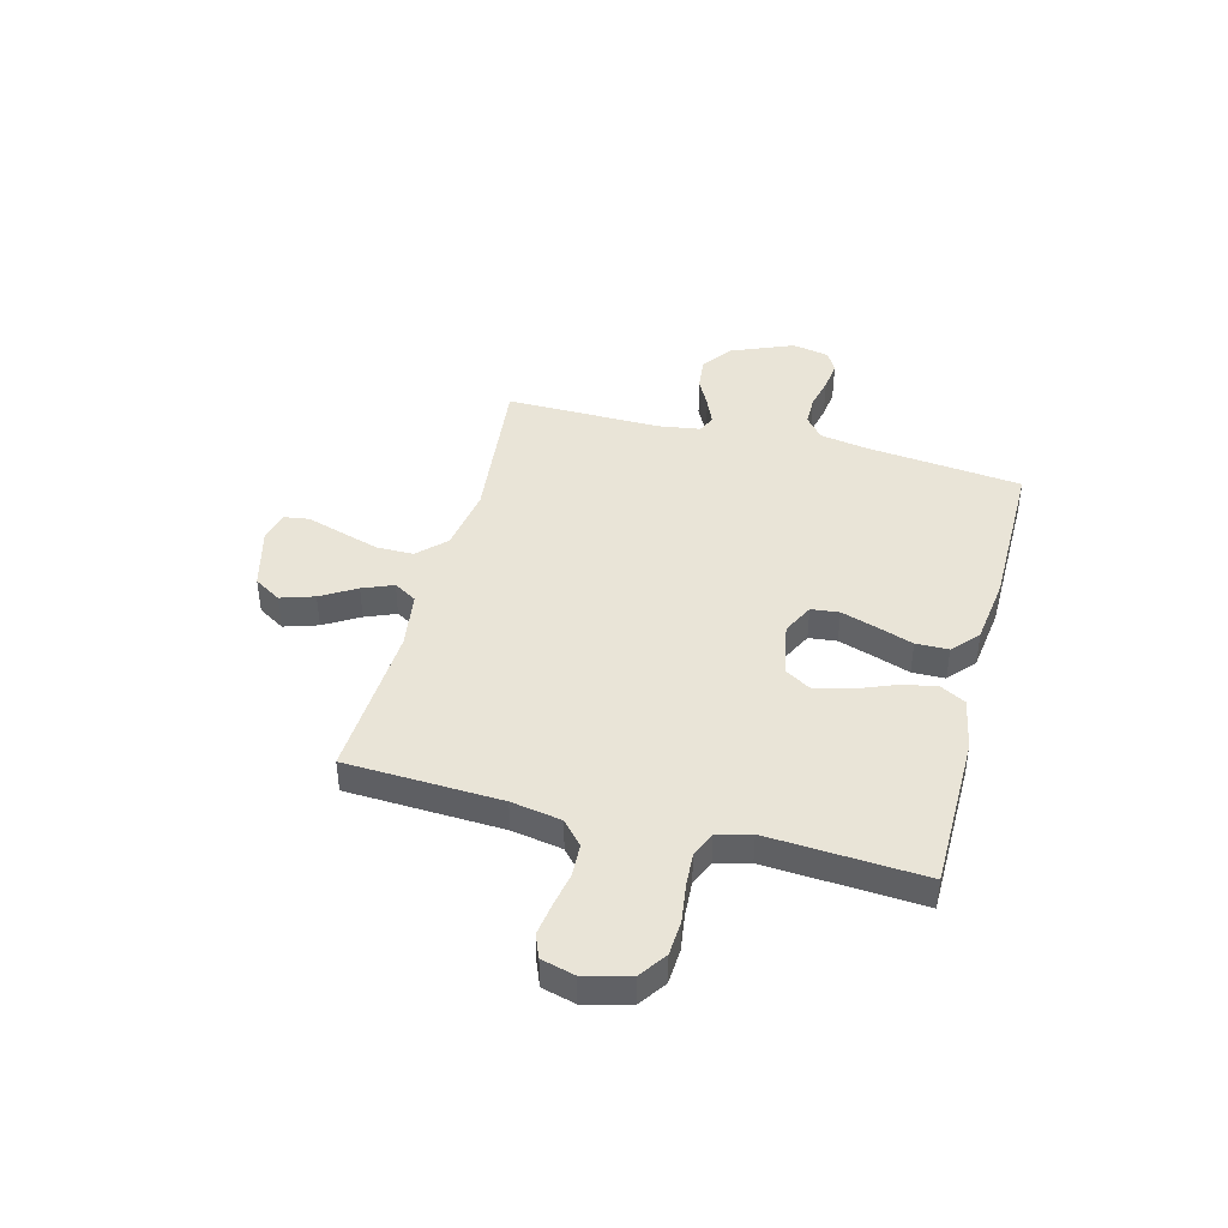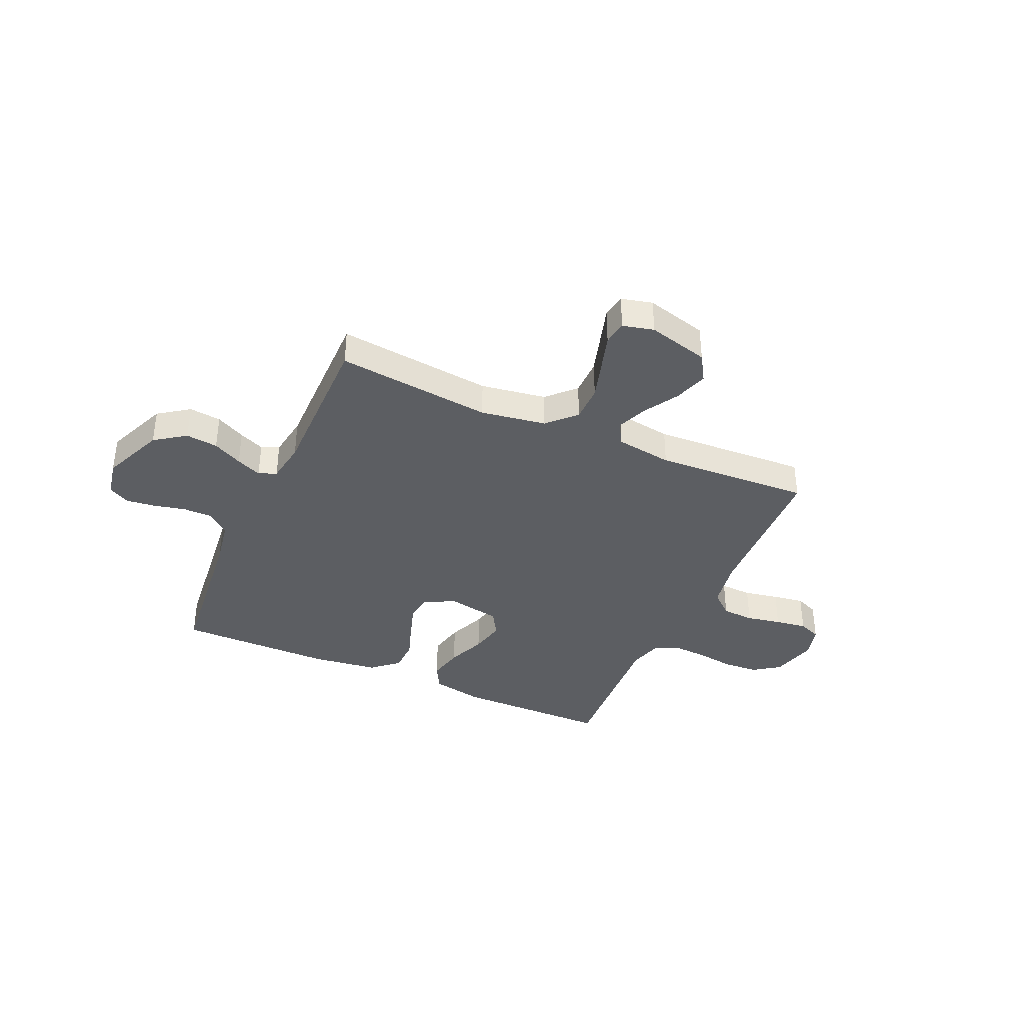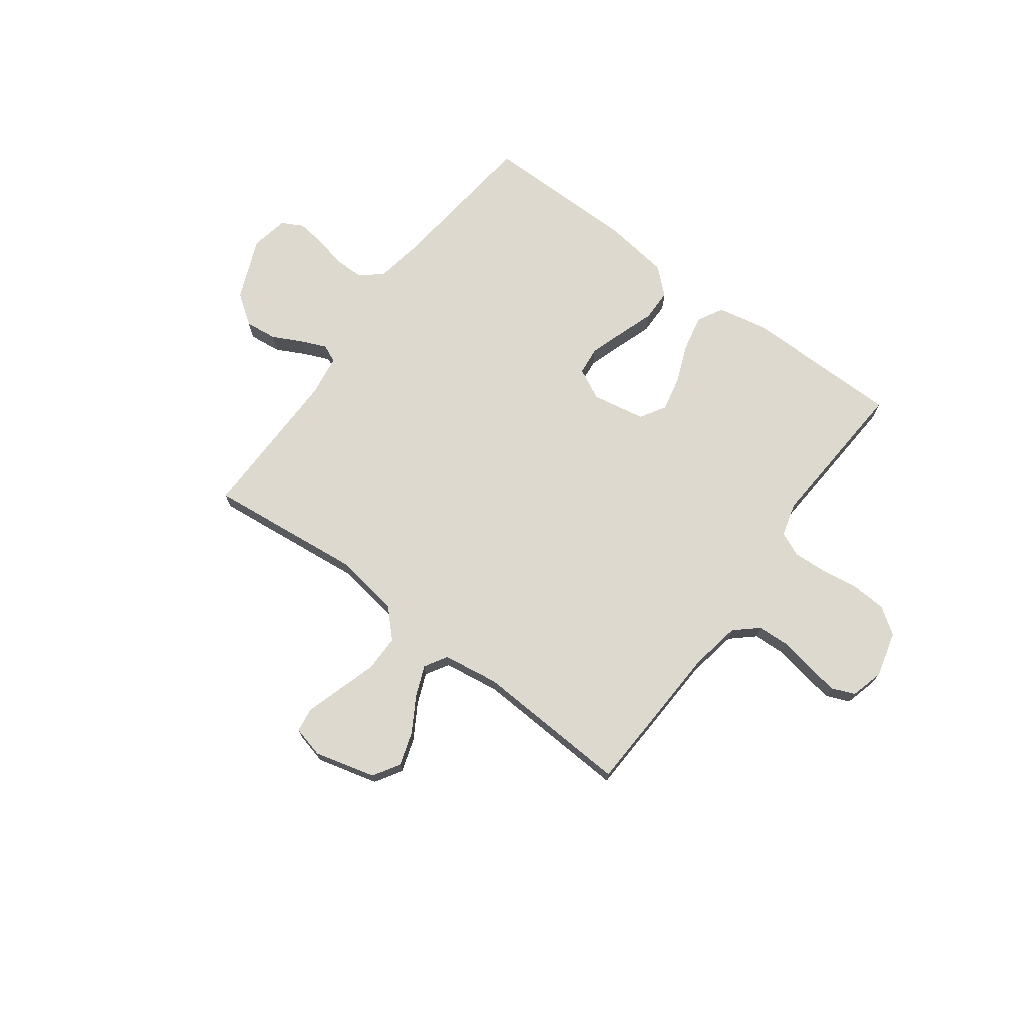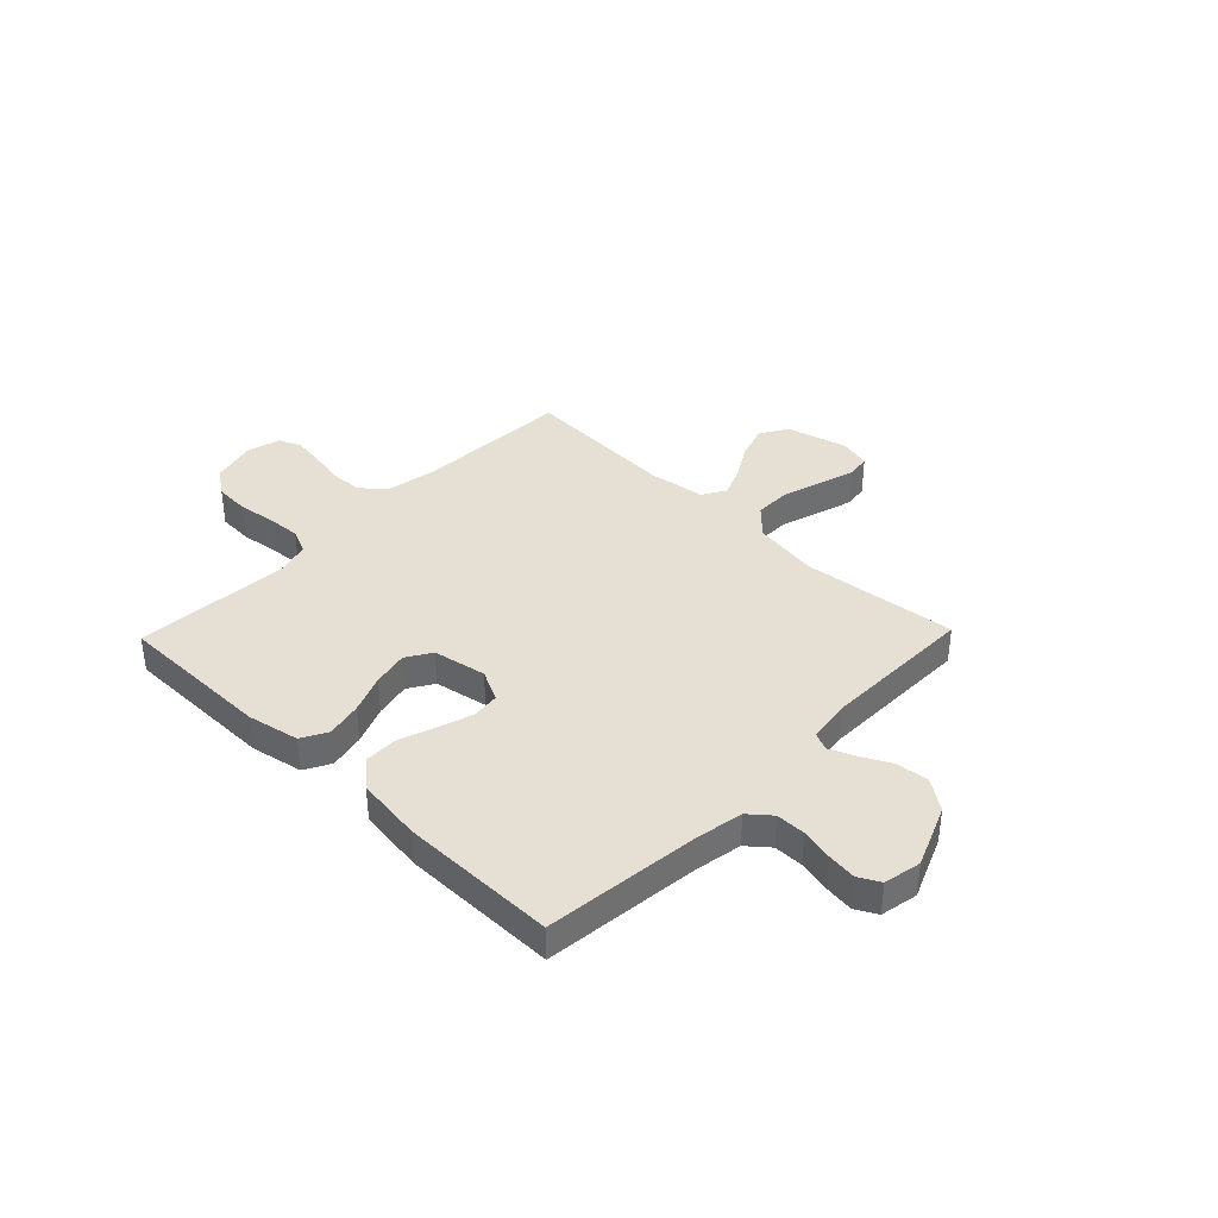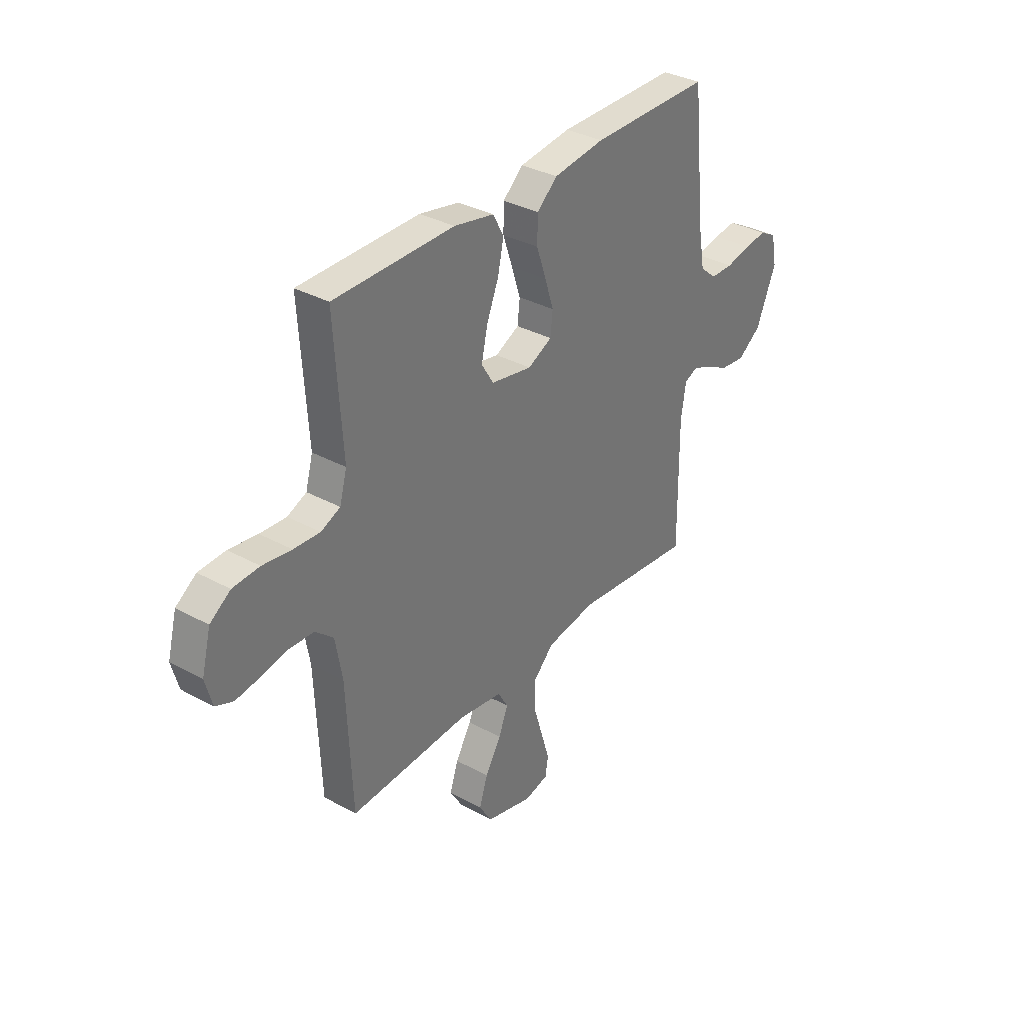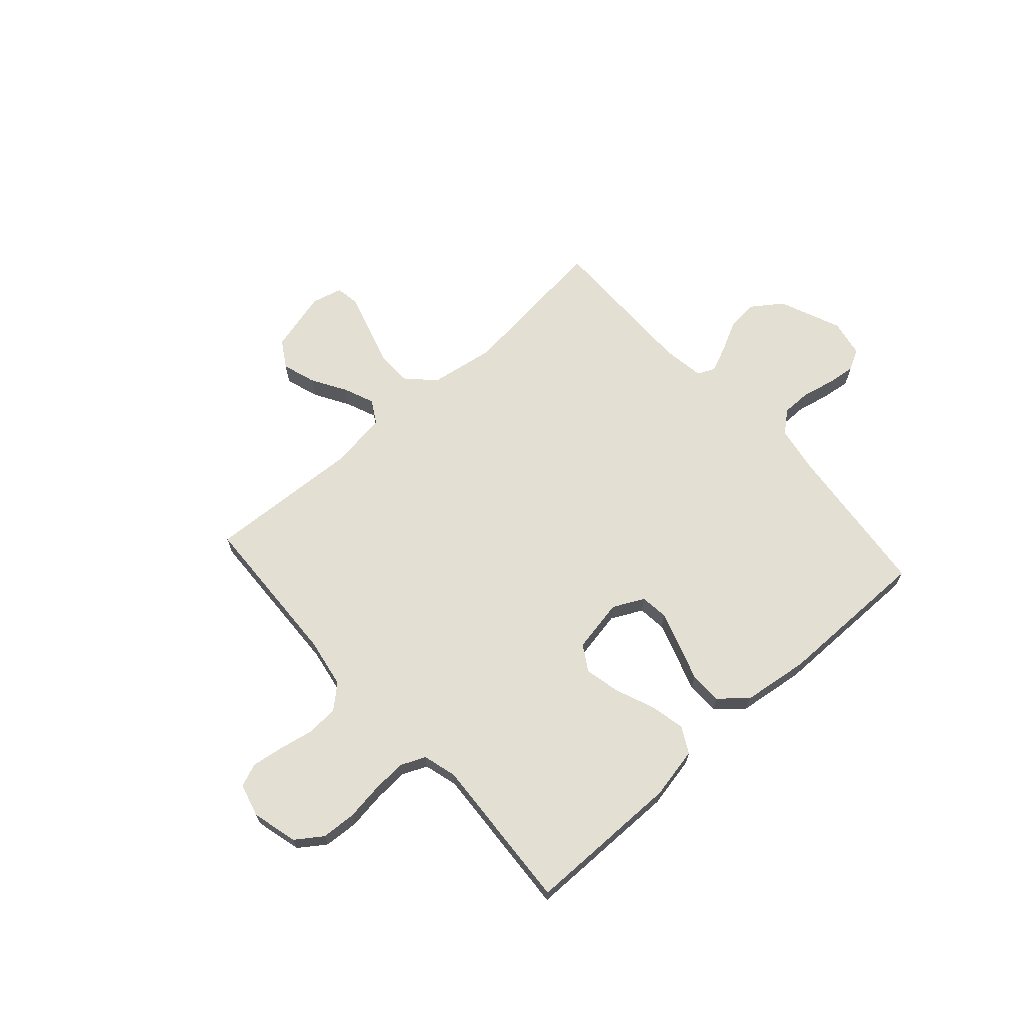
<metadata>
{"format":"obj","ext":"obj","renderer":"f3d","projection":"perspective","resolution":1024,"background":"white","views":[{"elev":42.9,"azim":-75.3,"up":"+Y"},{"elev":-37.7,"azim":155.9,"up":"+Y"},{"elev":71.6,"azim":-143.4,"up":"+Y"},{"elev":37.9,"azim":44.0,"up":"+Y"},{"elev":34.1,"azim":-53.3,"up":"+Z"},{"elev":66.9,"azim":-41.9,"up":"+Y"}]}
</metadata>
<code>
v 0.5 0.07 -0.5
v 0.2 0.07 -0.468
v 0.074 0.07 -0.488
v 0.023 0.07 -0.54
v 0.023 0.07 -0.611
v 0.046 0.07 -0.687
v 0.067 0.07 -0.756
v 0.06 0.07 -0.803
v 0 0.07 -0.818
v -0.118 0.07 -0.787
v -0.15 0.07 -0.735
v -0.129 0.07 -0.67
v -0.089 0.07 -0.603
v -0.065 0.07 -0.544
v -0.091 0.07 -0.5
v -0.2 0.07 -0.484
v -0.5 0.07 -0.5
v -0.513 0.07 -0.2
v -0.53 0.07 -0.103
v -0.575 0.07 -0.063
v -0.637 0.07 -0.06
v -0.704 0.07 -0.073
v -0.765 0.07 -0.082
v -0.809 0.07 -0.064
v -0.826 0.07 0
v -0.803 0.07 0.088
v -0.752 0.07 0.124
v -0.685 0.07 0.128
v -0.613 0.07 0.118
v -0.547 0.07 0.114
v -0.499 0.07 0.135
v -0.481 0.07 0.2
v -0.5 0.07 0.5
v -0.2 0.07 0.502
v -0.1 0.07 0.482
v -0.073 0.07 0.432
v -0.088 0.07 0.363
v -0.118 0.07 0.289
v -0.133 0.07 0.22
v -0.103 0.07 0.171
v 0 0.07 0.152
v 0.06 0.07 0.182
v 0.066 0.07 0.236
v 0.044 0.07 0.304
v 0.02 0.07 0.374
v 0.021 0.07 0.437
v 0.072 0.07 0.482
v 0.2 0.07 0.499
v 0.5 0.07 0.5
v 0.532 0.07 0.2
v 0.548 0.07 0.108
v 0.59 0.07 0.073
v 0.647 0.07 0.073
v 0.709 0.07 0.087
v 0.765 0.07 0.094
v 0.806 0.07 0.072
v 0.82 0.07 0
v 0.77 0.07 -0.12
v 0.711 0.07 -0.162
v 0.649 0.07 -0.155
v 0.592 0.07 -0.126
v 0.543 0.07 -0.105
v 0.509 0.07 -0.12
v 0.497 0.07 -0.2
v 0.5 0 -0.5
v 0.2 0 -0.468
v 0.074 0 -0.488
v 0.023 0 -0.54
v 0.023 0 -0.611
v 0.046 0 -0.687
v 0.067 0 -0.756
v 0.06 0 -0.803
v 0 0 -0.818
v -0.118 0 -0.787
v -0.15 0 -0.735
v -0.129 0 -0.67
v -0.089 0 -0.603
v -0.065 0 -0.544
v -0.091 0 -0.5
v -0.2 0 -0.484
v -0.5 0 -0.5
v -0.513 0 -0.2
v -0.53 0 -0.103
v -0.575 0 -0.063
v -0.637 0 -0.06
v -0.704 0 -0.073
v -0.765 0 -0.082
v -0.809 0 -0.064
v -0.826 0 0
v -0.803 0 0.088
v -0.752 0 0.124
v -0.685 0 0.128
v -0.613 0 0.118
v -0.547 0 0.114
v -0.499 0 0.135
v -0.481 0 0.2
v -0.5 0 0.5
v -0.2 0 0.502
v -0.1 0 0.482
v -0.073 0 0.432
v -0.088 0 0.363
v -0.118 0 0.289
v -0.133 0 0.22
v -0.103 0 0.171
v 0 0 0.152
v 0.06 0 0.182
v 0.066 0 0.236
v 0.044 0 0.304
v 0.02 0 0.374
v 0.021 0 0.437
v 0.072 0 0.482
v 0.2 0 0.499
v 0.5 0 0.5
v 0.532 0 0.2
v 0.548 0 0.108
v 0.59 0 0.073
v 0.647 0 0.073
v 0.709 0 0.087
v 0.765 0 0.094
v 0.806 0 0.072
v 0.82 0 0
v 0.77 0 -0.12
v 0.711 0 -0.162
v 0.649 0 -0.155
v 0.592 0 -0.126
v 0.543 0 -0.105
v 0.509 0 -0.12
v 0.497 0 -0.2
f 59 60 61
f 58 59 61
f 57 58 61
f 56 57 61
f 55 56 61
f 54 55 61
f 53 54 61
f 52 53 61 62
f 51 52 62 63
f 48 49 50
f 47 48 50
f 46 47 50
f 45 46 50
f 44 45 50
f 50 51 63
f 44 50 63
f 43 44 63
f 36 37 38
f 35 36 38
f 34 35 38
f 33 34 38
f 32 33 38
f 31 32 38 39
f 30 31 39 40
f 27 28 29
f 26 27 29
f 25 26 29
f 24 25 29
f 23 24 29
f 22 23 29
f 21 22 29
f 20 21 29 30
f 30 40 41
f 20 30 41
f 19 20 41
f 16 17 18
f 18 19 41
f 16 18 41
f 15 16 41
f 11 12 13
f 10 11 13
f 9 10 13
f 8 9 13
f 7 8 13
f 6 7 13
f 5 6 13 14
f 14 15 41
f 5 14 41
f 4 5 41
f 64 1 2
f 64 2 3
f 63 64 3
f 43 63 3
f 42 43 3
f 3 4 41 42
f 125 124 123
f 125 123 122
f 125 122 121
f 125 121 120
f 125 120 119
f 125 119 118
f 125 118 117
f 126 125 117 116
f 127 126 116 115
f 114 113 112
f 114 112 111
f 114 111 110
f 114 110 109
f 114 109 108
f 127 115 114
f 127 114 108
f 127 108 107
f 102 101 100
f 102 100 99
f 102 99 98
f 102 98 97
f 102 97 96
f 103 102 96 95
f 104 103 95 94
f 93 92 91
f 93 91 90
f 93 90 89
f 93 89 88
f 93 88 87
f 93 87 86
f 93 86 85
f 94 93 85 84
f 105 104 94
f 105 94 84
f 105 84 83
f 82 81 80
f 105 83 82
f 105 82 80
f 105 80 79
f 77 76 75
f 77 75 74
f 77 74 73
f 77 73 72
f 77 72 71
f 77 71 70
f 78 77 70 69
f 105 79 78
f 105 78 69
f 105 69 68
f 66 65 128
f 67 66 128
f 67 128 127
f 67 127 107
f 67 107 106
f 106 105 68 67
f 1 65 66 2
f 2 66 67 3
f 3 67 68 4
f 4 68 69 5
f 5 69 70 6
f 6 70 71 7
f 7 71 72 8
f 8 72 73 9
f 9 73 74 10
f 10 74 75 11
f 11 75 76 12
f 12 76 77 13
f 13 77 78 14
f 14 78 79 15
f 15 79 80 16
f 16 80 81 17
f 17 81 82 18
f 18 82 83 19
f 19 83 84 20
f 20 84 85 21
f 21 85 86 22
f 22 86 87 23
f 23 87 88 24
f 24 88 89 25
f 25 89 90 26
f 26 90 91 27
f 27 91 92 28
f 28 92 93 29
f 29 93 94 30
f 30 94 95 31
f 31 95 96 32
f 32 96 97 33
f 33 97 98 34
f 34 98 99 35
f 35 99 100 36
f 36 100 101 37
f 37 101 102 38
f 38 102 103 39
f 39 103 104 40
f 40 104 105 41
f 41 105 106 42
f 42 106 107 43
f 43 107 108 44
f 44 108 109 45
f 45 109 110 46
f 46 110 111 47
f 47 111 112 48
f 48 112 113 49
f 49 113 114 50
f 50 114 115 51
f 51 115 116 52
f 52 116 117 53
f 53 117 118 54
f 54 118 119 55
f 55 119 120 56
f 56 120 121 57
f 57 121 122 58
f 58 122 123 59
f 59 123 124 60
f 60 124 125 61
f 61 125 126 62
f 62 126 127 63
f 63 127 128 64
f 64 128 65 1

</code>
